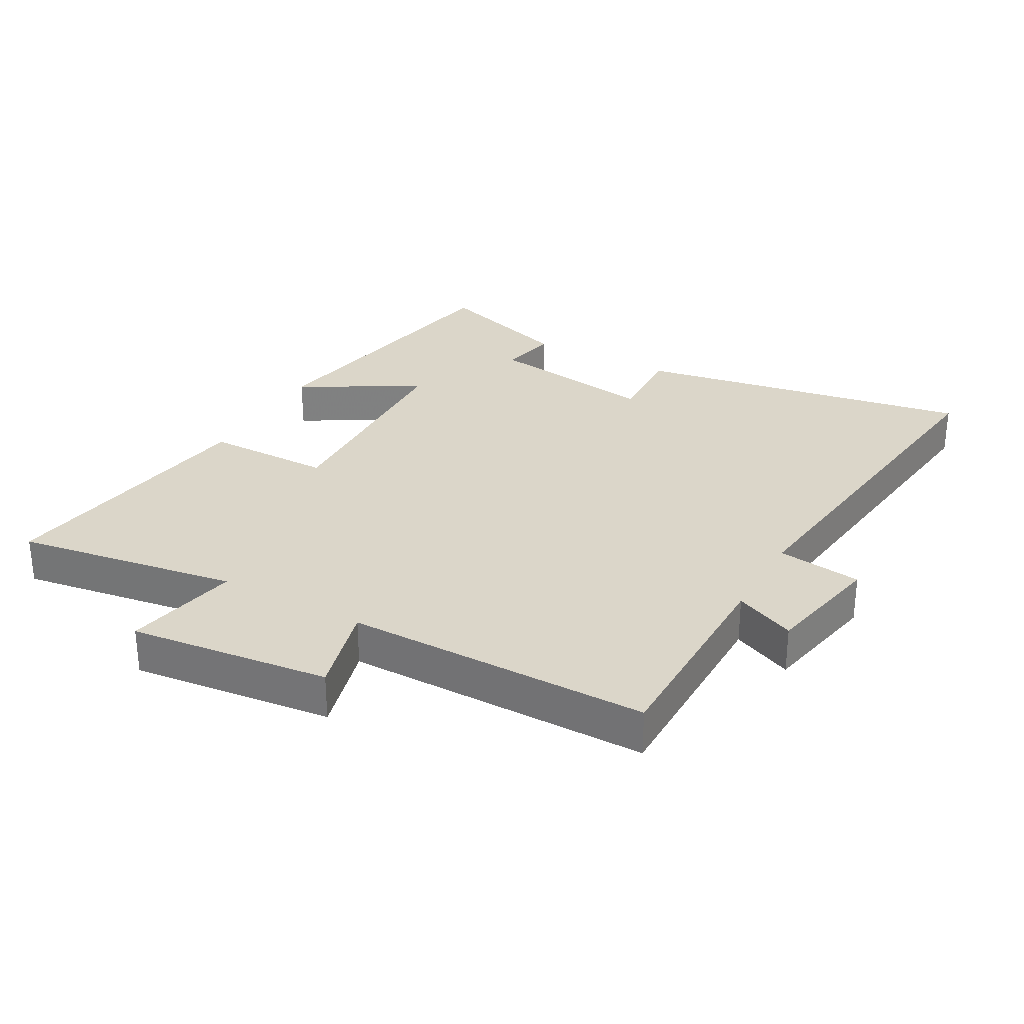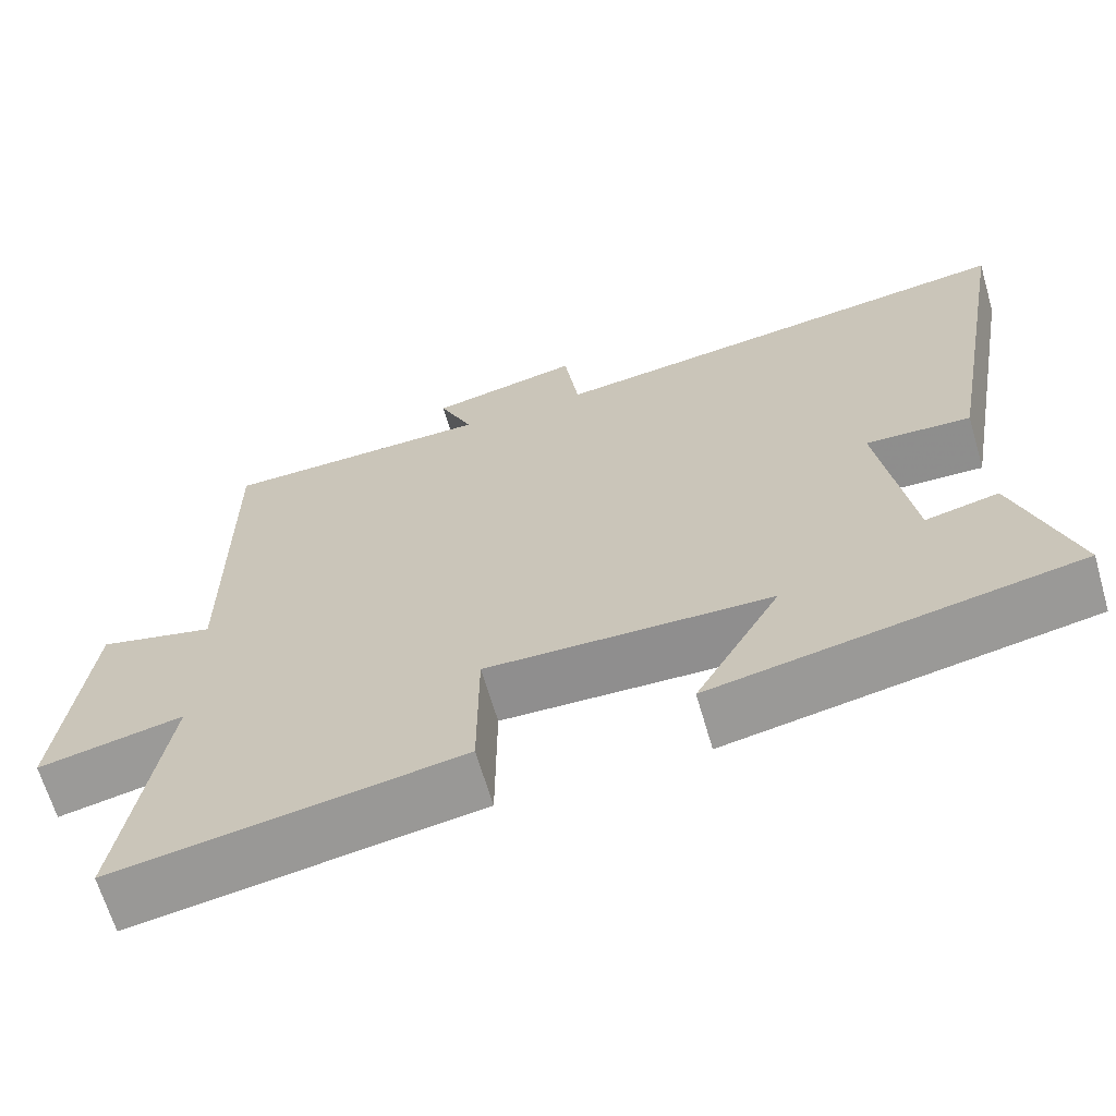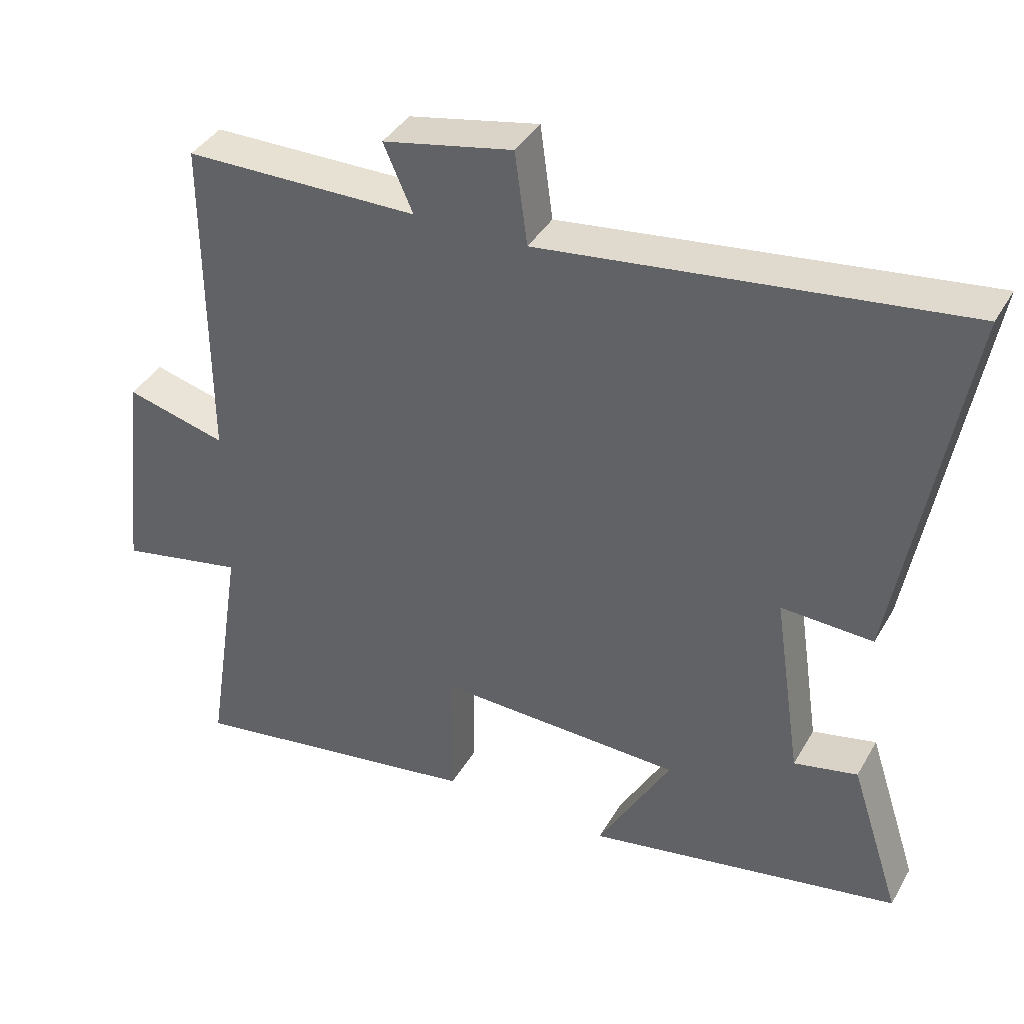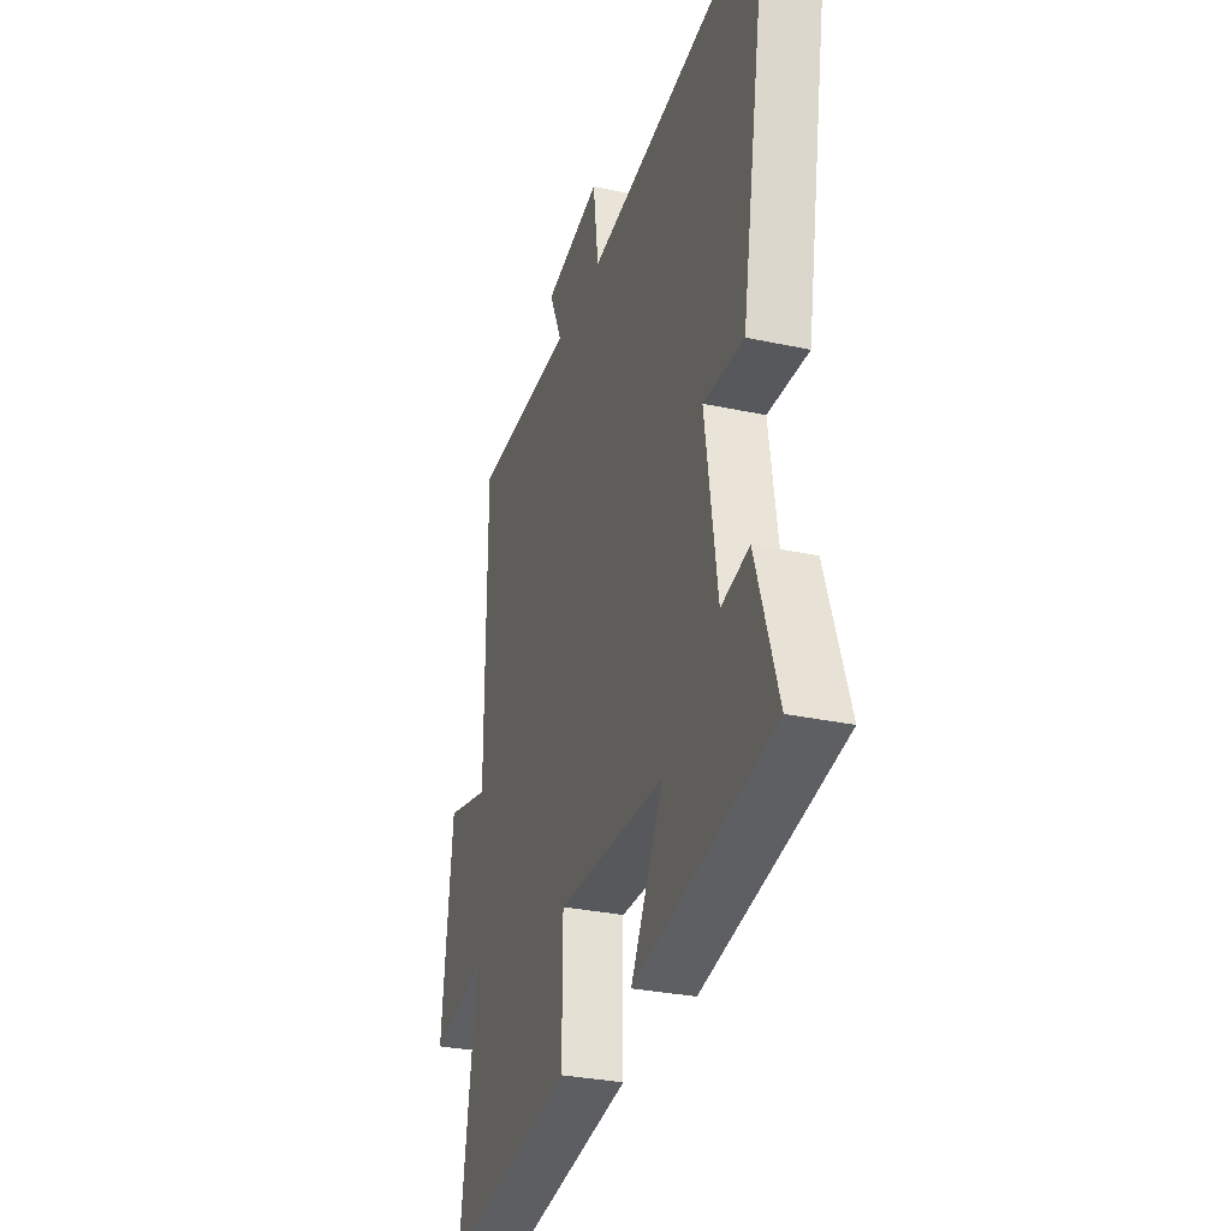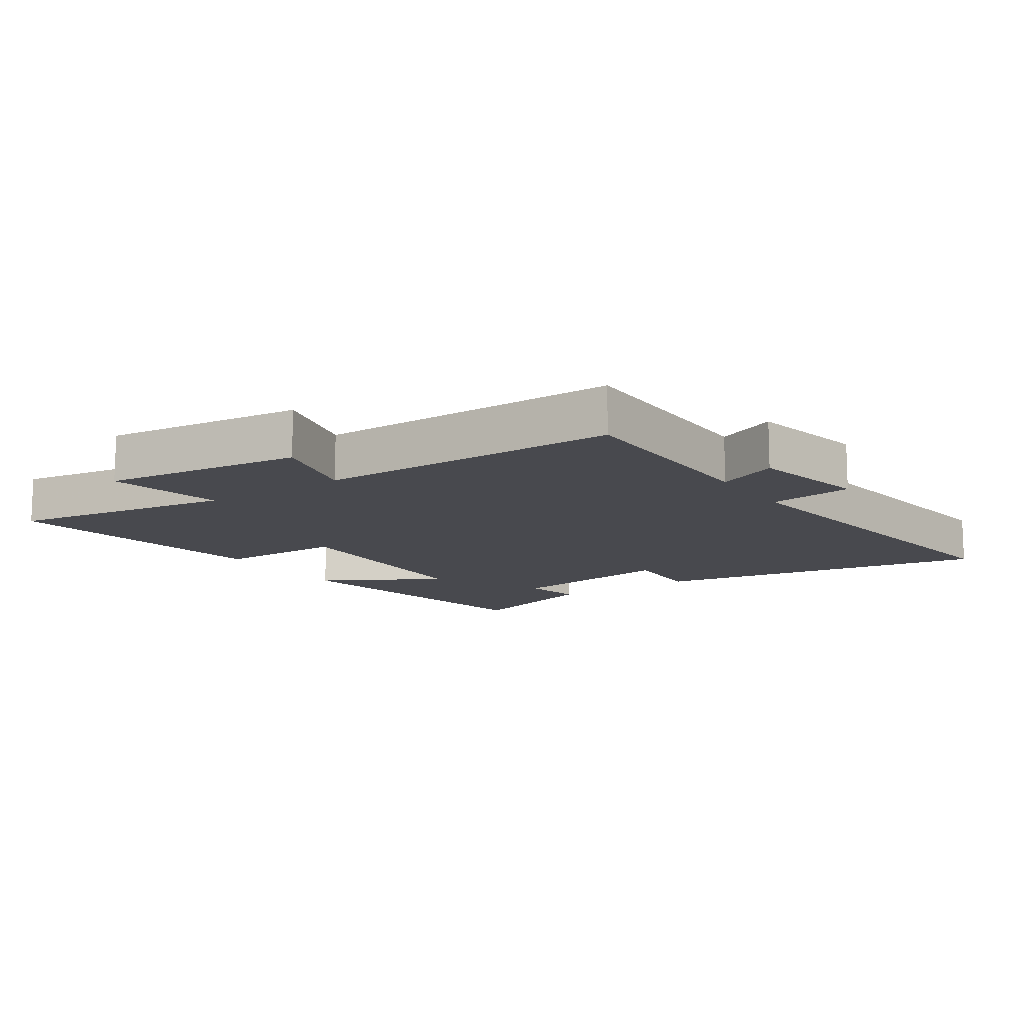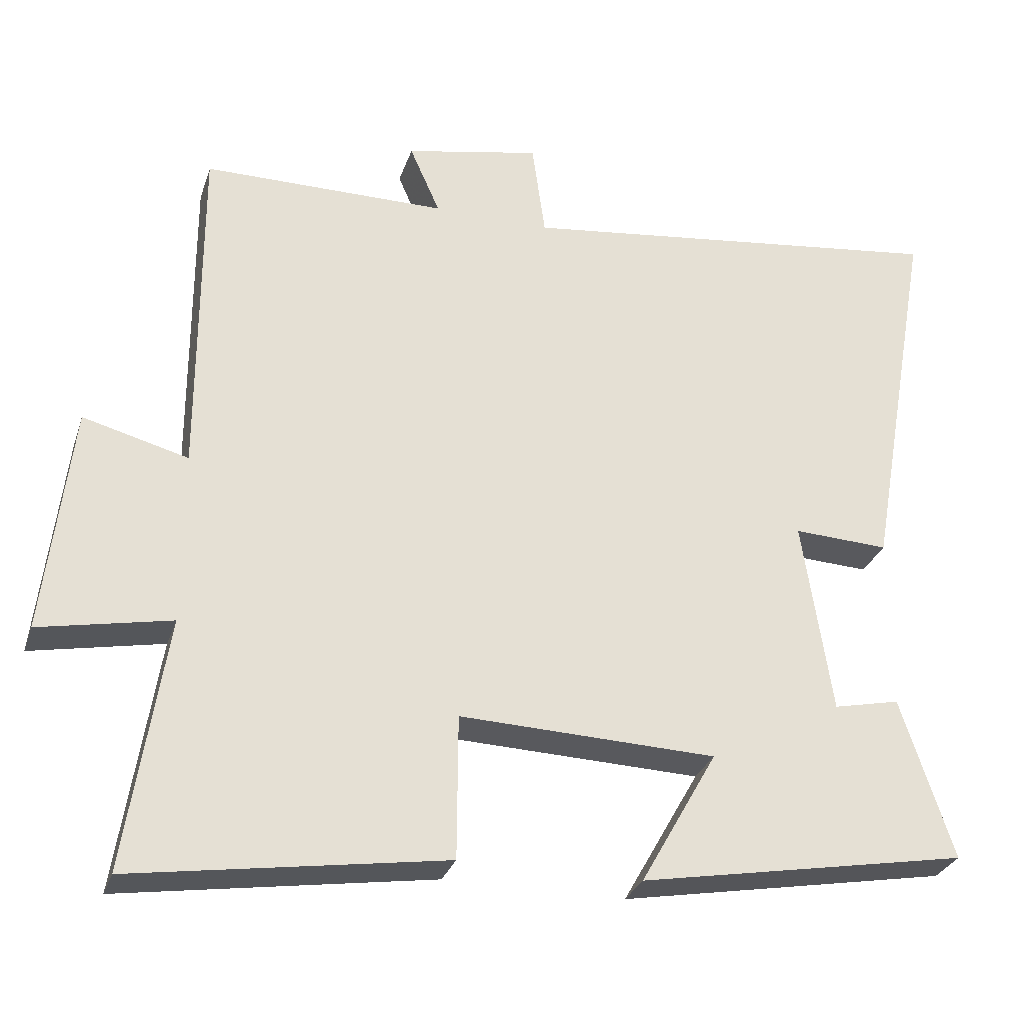
<metadata>
{"format":"obj","ext":"obj","renderer":"f3d","projection":"perspective","resolution":1024,"background":"white","views":[{"elev":29.8,"azim":-61.0,"up":"+Y"},{"elev":-65.8,"azim":16.3,"up":"+Z"},{"elev":39.1,"azim":27.2,"up":"+Z"},{"elev":-30.3,"azim":72.6,"up":"+Z"},{"elev":-12.6,"azim":-56.1,"up":"+Y"},{"elev":-29.4,"azim":-16.8,"up":"+Z"}]}
</metadata>
<code>
v -0.554 0.07 -0.566
v -0.5 0.07 -0.218
v -0.68 0.07 -0.254
v -0.644 0.07 0.06
v -0.5 0.07 0.022
v -0.501 0.07 0.498
v -0.166 0.07 0.5
v -0.208 0.07 0.595
v -0.022 0.07 0.633
v -0.004 0.07 0.5
v 0.593 0.07 0.575
v 0.5 0.07 0.045
v 0.369 0.07 0.051
v 0.409 0.07 -0.217
v 0.5 0.07 -0.197
v 0.572 0.07 -0.418
v 0.121 0.07 -0.5
v 0.226 0.07 -0.314
v -0.126 0.07 -0.302
v -0.127 0.07 -0.5
v -0.554 0 -0.566
v -0.5 0 -0.218
v -0.68 0 -0.254
v -0.644 0 0.06
v -0.5 0 0.022
v -0.501 0 0.498
v -0.166 0 0.5
v -0.208 0 0.595
v -0.022 0 0.633
v -0.004 0 0.5
v 0.593 0 0.575
v 0.5 0 0.045
v 0.369 0 0.051
v 0.409 0 -0.217
v 0.5 0 -0.197
v 0.572 0 -0.418
v 0.121 0 -0.5
v 0.226 0 -0.314
v -0.126 0 -0.302
v -0.127 0 -0.5
f 19 20 1 2
f 18 19 2
f 15 16 17 18
f 14 15 18
f 13 14 18 2
f 10 11 12 13
f 10 13 2 3
f 7 8 9 10
f 5 6 7 10
f 5 10 3
f 3 4 5
f 22 21 40 39
f 22 39 38
f 38 37 36 35
f 38 35 34
f 22 38 34 33
f 33 32 31 30
f 23 22 33 30
f 30 29 28 27
f 30 27 26 25
f 23 30 25
f 25 24 23
f 1 21 22 2
f 2 22 23 3
f 3 23 24 4
f 4 24 25 5
f 5 25 26 6
f 6 26 27 7
f 7 27 28 8
f 8 28 29 9
f 9 29 30 10
f 10 30 31 11
f 11 31 32 12
f 12 32 33 13
f 13 33 34 14
f 14 34 35 15
f 15 35 36 16
f 16 36 37 17
f 17 37 38 18
f 18 38 39 19
f 19 39 40 20
f 20 40 21 1

</code>
